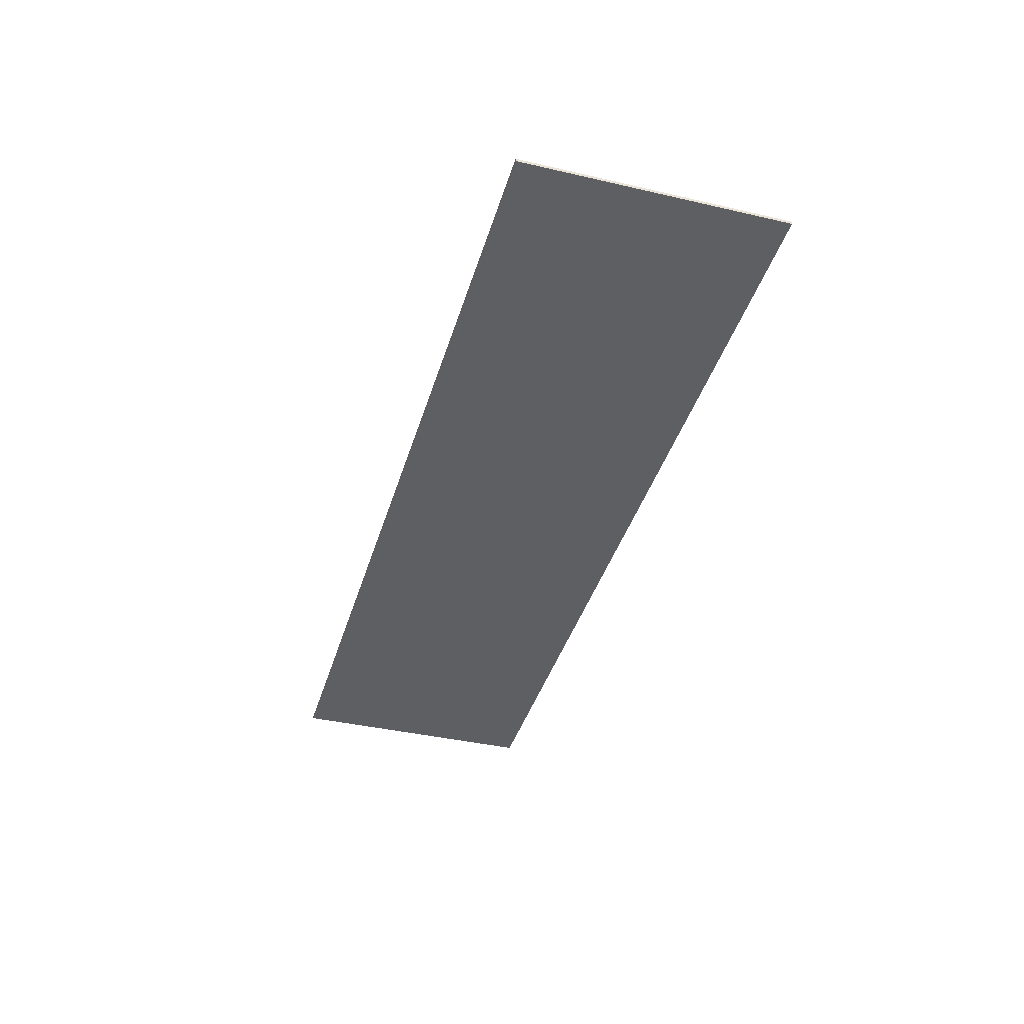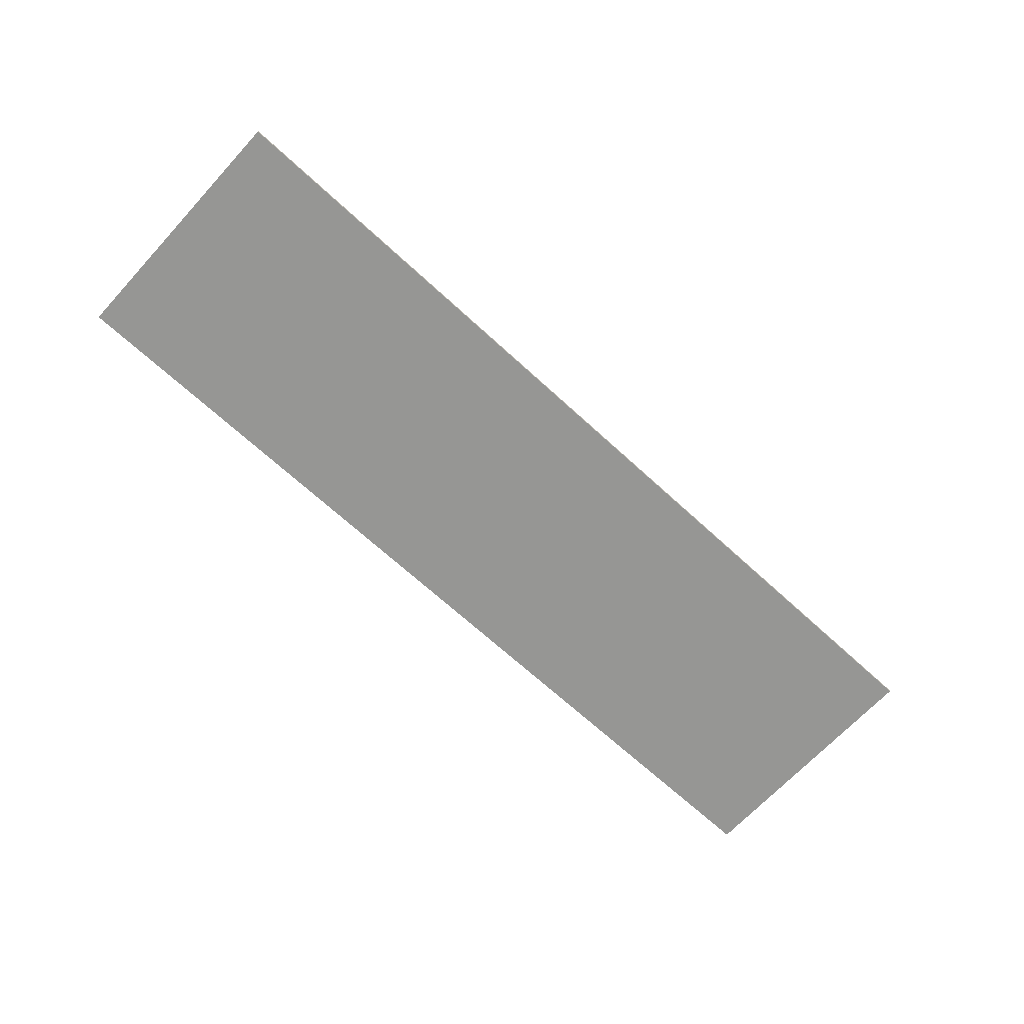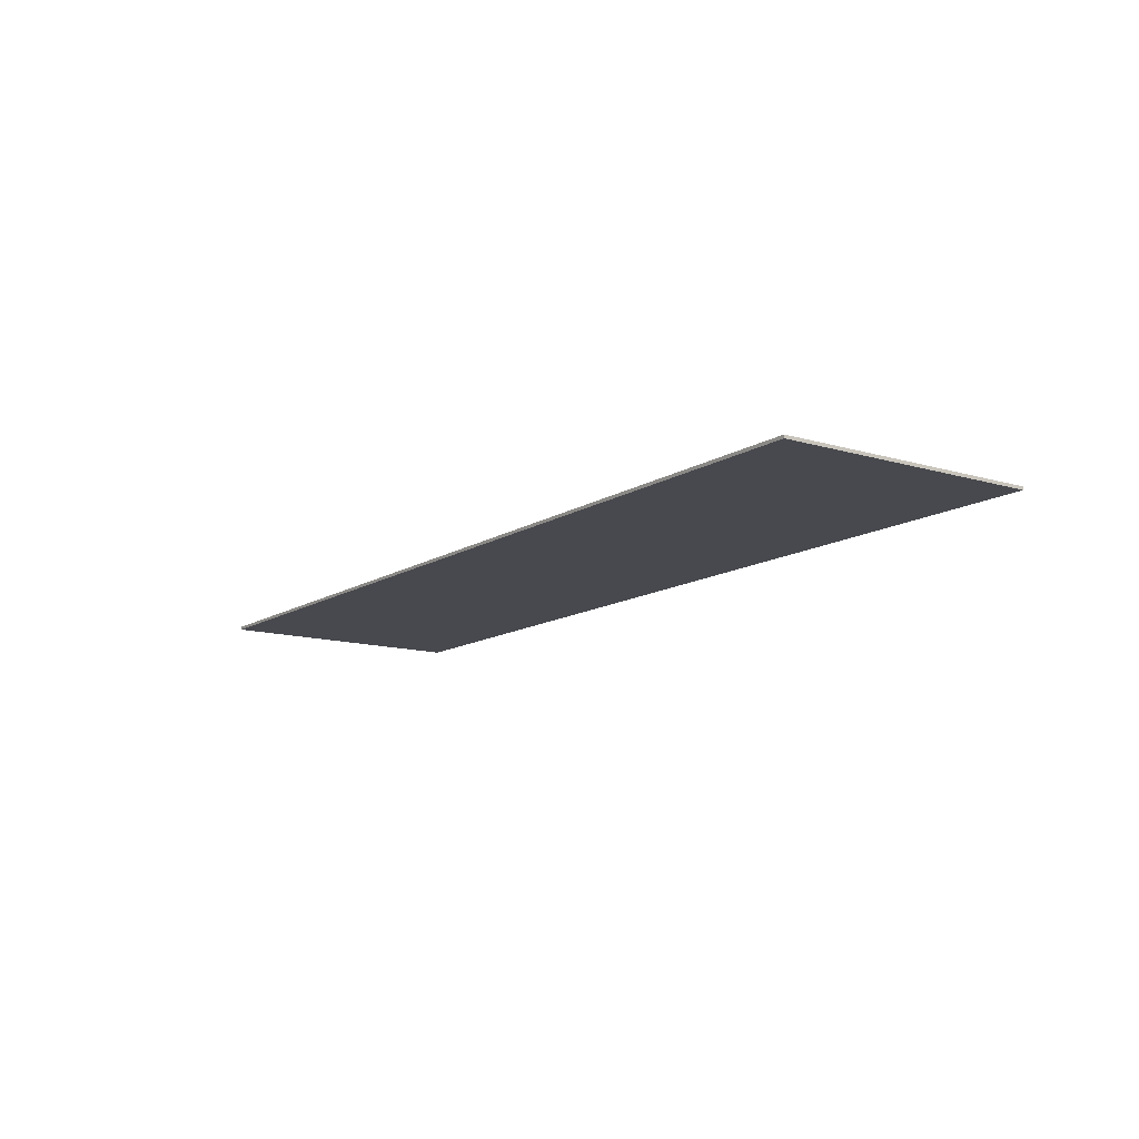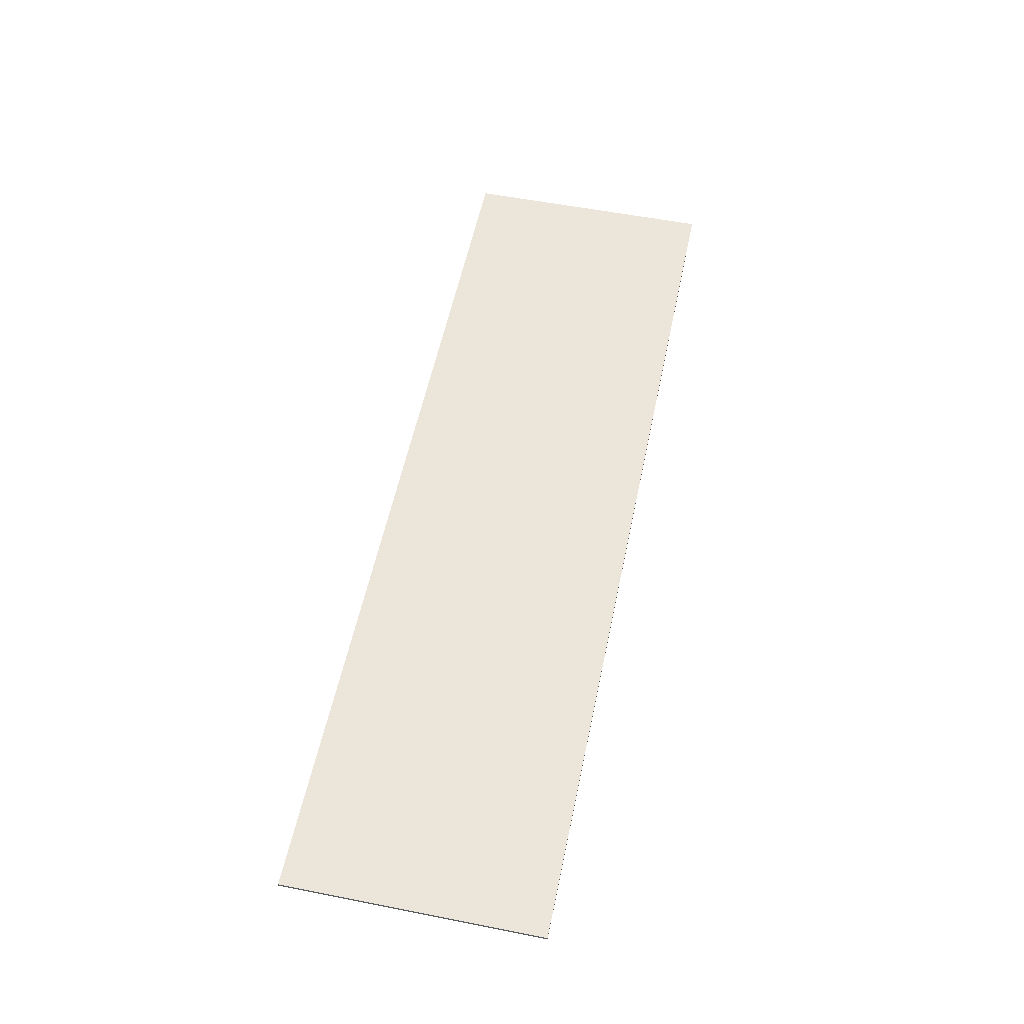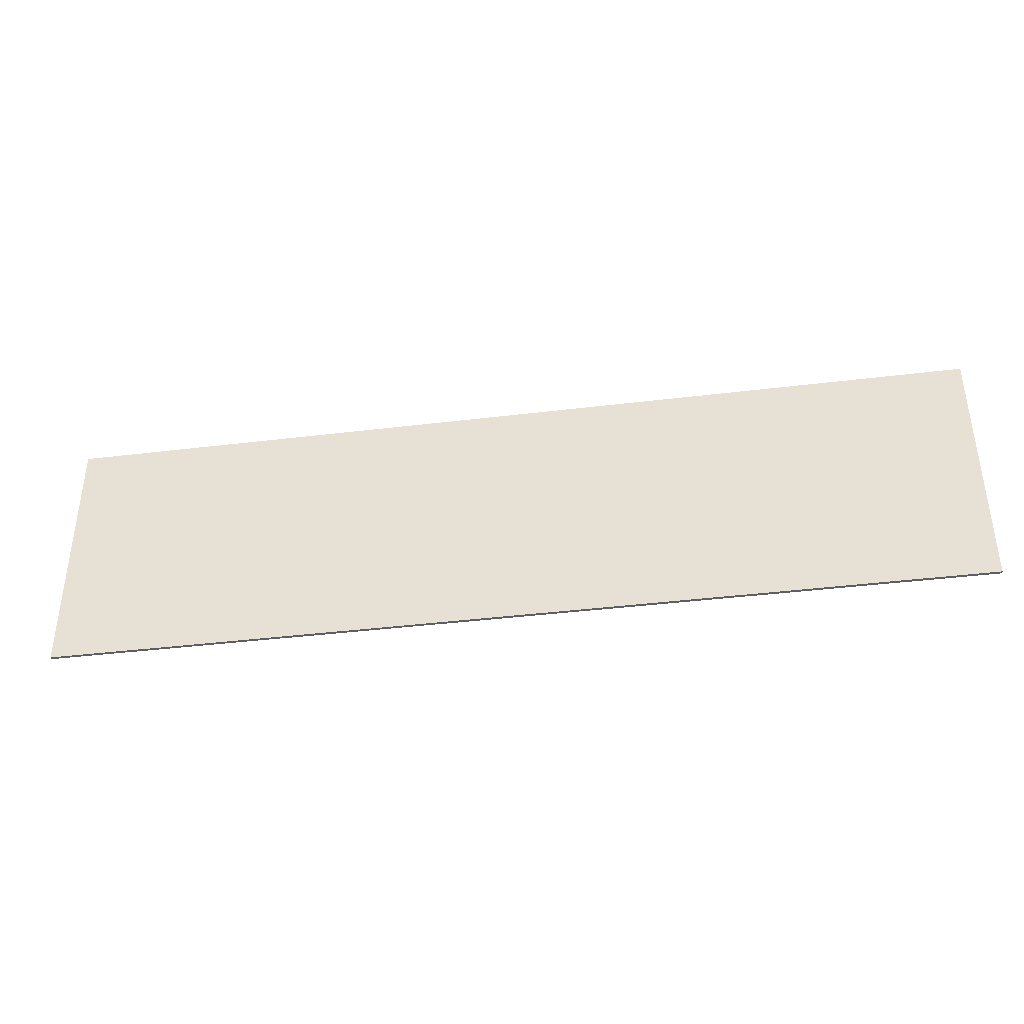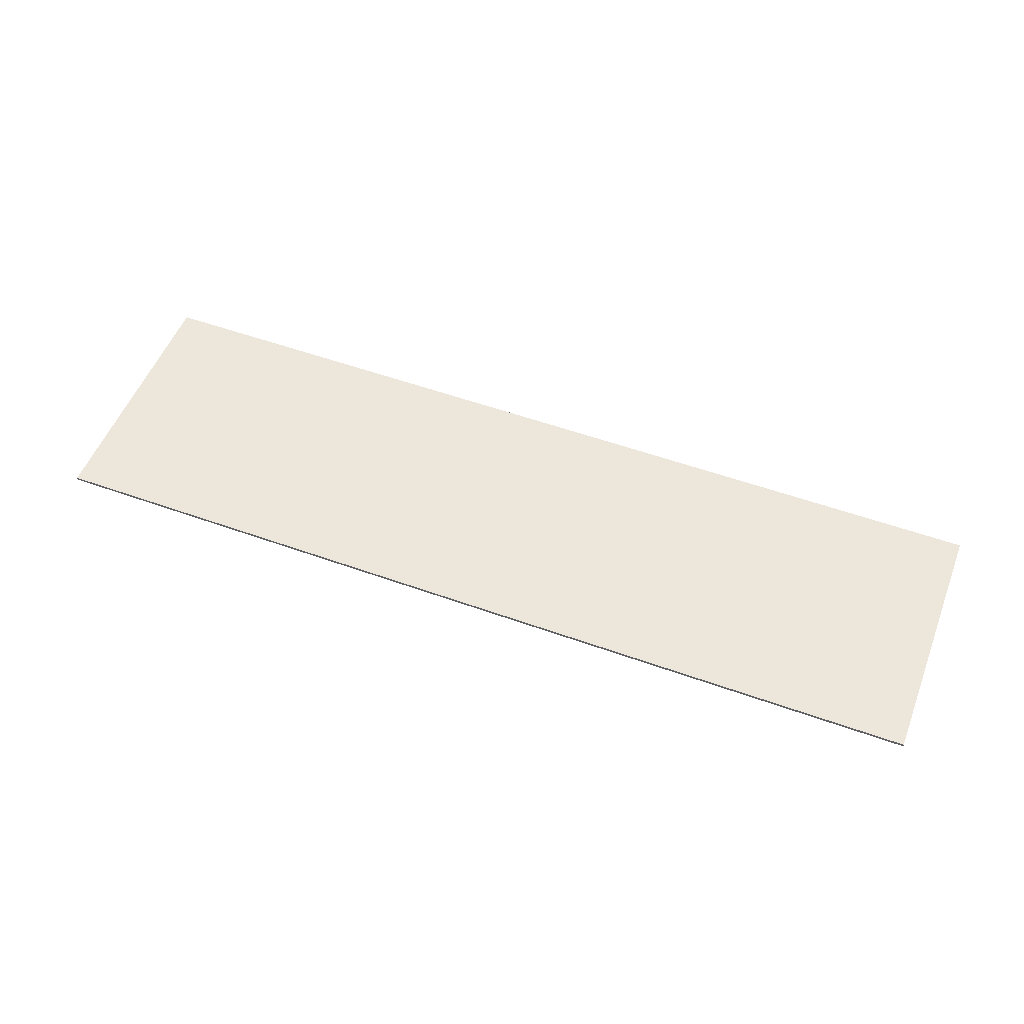
<metadata>
{"format":"obj","ext":"obj","renderer":"f3d","projection":"perspective","resolution":1024,"background":"white","views":[{"elev":-39.5,"azim":74.0,"up":"+Z"},{"elev":-67.7,"azim":137.3,"up":"+Z"},{"elev":-12.6,"azim":55.0,"up":"+Z"},{"elev":55.5,"azim":-78.3,"up":"+Z"},{"elev":-38.9,"azim":8.8,"up":"+Y"},{"elev":53.1,"azim":21.1,"up":"+Z"}]}
</metadata>
<code>
v -0.0444 0.4147 0.1031
v -0.0444 0.4228 0.1031
v -0.0444 0.4308 0.1031
v -0.0444 0.4388 0.1031
v -0.01566 0.4147 0.1031
v -0.01566 0.4228 0.1031
v -0.01566 0.4308 0.1031
v -0.01566 0.4388 0.1031
v 0.01309 0.4147 0.1031
v 0.01309 0.4228 0.1031
v 0.01309 0.4308 0.1031
v 0.01309 0.4388 0.1031
v 0.04184 0.4147 0.1031
v 0.04184 0.4228 0.1031
v 0.04184 0.4308 0.1031
v 0.04184 0.4388 0.1031
v -0.0444 0.4147 0.103
v -0.0444 0.4228 0.103
v -0.0444 0.4308 0.103
v -0.0444 0.4388 0.103
v -0.01566 0.4147 0.103
v -0.01566 0.4388 0.103
v 0.01309 0.4147 0.103
v 0.01309 0.4388 0.103
v 0.04184 0.4147 0.103
v 0.04184 0.4228 0.103
v 0.04184 0.4308 0.103
v 0.04184 0.4388 0.103
v -0.0444 0.4147 0.1029
v -0.0444 0.4228 0.1029
v -0.0444 0.4308 0.1029
v -0.0444 0.4388 0.1029
v -0.01566 0.4147 0.1029
v -0.01566 0.4388 0.1029
v 0.01309 0.4147 0.1029
v 0.01309 0.4388 0.1029
v 0.04184 0.4147 0.1029
v 0.04184 0.4228 0.1029
v 0.04184 0.4308 0.1029
v 0.04184 0.4388 0.1029
v -0.0444 0.4147 0.1028
v -0.0444 0.4228 0.1028
v -0.0444 0.4308 0.1028
v -0.0444 0.4388 0.1028
v -0.01566 0.4147 0.1028
v -0.01566 0.4228 0.1028
v -0.01566 0.4308 0.1028
v -0.01566 0.4388 0.1028
v 0.01309 0.4147 0.1028
v 0.01309 0.4228 0.1028
v 0.01309 0.4308 0.1028
v 0.01309 0.4388 0.1028
v 0.04184 0.4147 0.1028
v 0.04184 0.4228 0.1028
v 0.04184 0.4308 0.1028
v 0.04184 0.4388 0.1028
f 5 2 1
f 6 3 2
f 7 4 3
f 9 6 5
f 10 7 6
f 11 8 7
f 13 10 9
f 14 11 10
f 15 12 11
f 2 17 1
f 3 18 2
f 4 19 3
f 18 29 17
f 19 30 18
f 20 31 19
f 30 41 29
f 31 42 30
f 32 43 31
f 42 45 41
f 43 46 42
f 44 47 43
f 46 49 45
f 47 50 46
f 48 51 47
f 50 53 49
f 51 54 50
f 52 55 51
f 25 14 13
f 26 15 14
f 27 16 15
f 37 26 25
f 38 27 26
f 39 28 27
f 53 38 37
f 54 39 38
f 55 40 39
f 17 5 1
f 21 9 5
f 23 13 9
f 29 21 17
f 33 23 21
f 35 25 23
f 41 33 29
f 45 35 33
f 49 37 35
f 8 20 4
f 12 22 8
f 16 24 12
f 22 32 20
f 24 34 22
f 28 36 24
f 34 44 32
f 36 48 34
f 40 52 36
f 5 6 2
f 6 7 3
f 7 8 4
f 9 10 6
f 10 11 7
f 11 12 8
f 13 14 10
f 14 15 11
f 15 16 12
f 2 18 17
f 3 19 18
f 4 20 19
f 18 30 29
f 19 31 30
f 20 32 31
f 30 42 41
f 31 43 42
f 32 44 43
f 42 46 45
f 43 47 46
f 44 48 47
f 46 50 49
f 47 51 50
f 48 52 51
f 50 54 53
f 51 55 54
f 52 56 55
f 25 26 14
f 26 27 15
f 27 28 16
f 37 38 26
f 38 39 27
f 39 40 28
f 53 54 38
f 54 55 39
f 55 56 40
f 17 21 5
f 21 23 9
f 23 25 13
f 29 33 21
f 33 35 23
f 35 37 25
f 41 45 33
f 45 49 35
f 49 53 37
f 8 22 20
f 12 24 22
f 16 28 24
f 22 34 32
f 24 36 34
f 28 40 36
f 34 48 44
f 36 52 48
f 40 56 52

</code>
